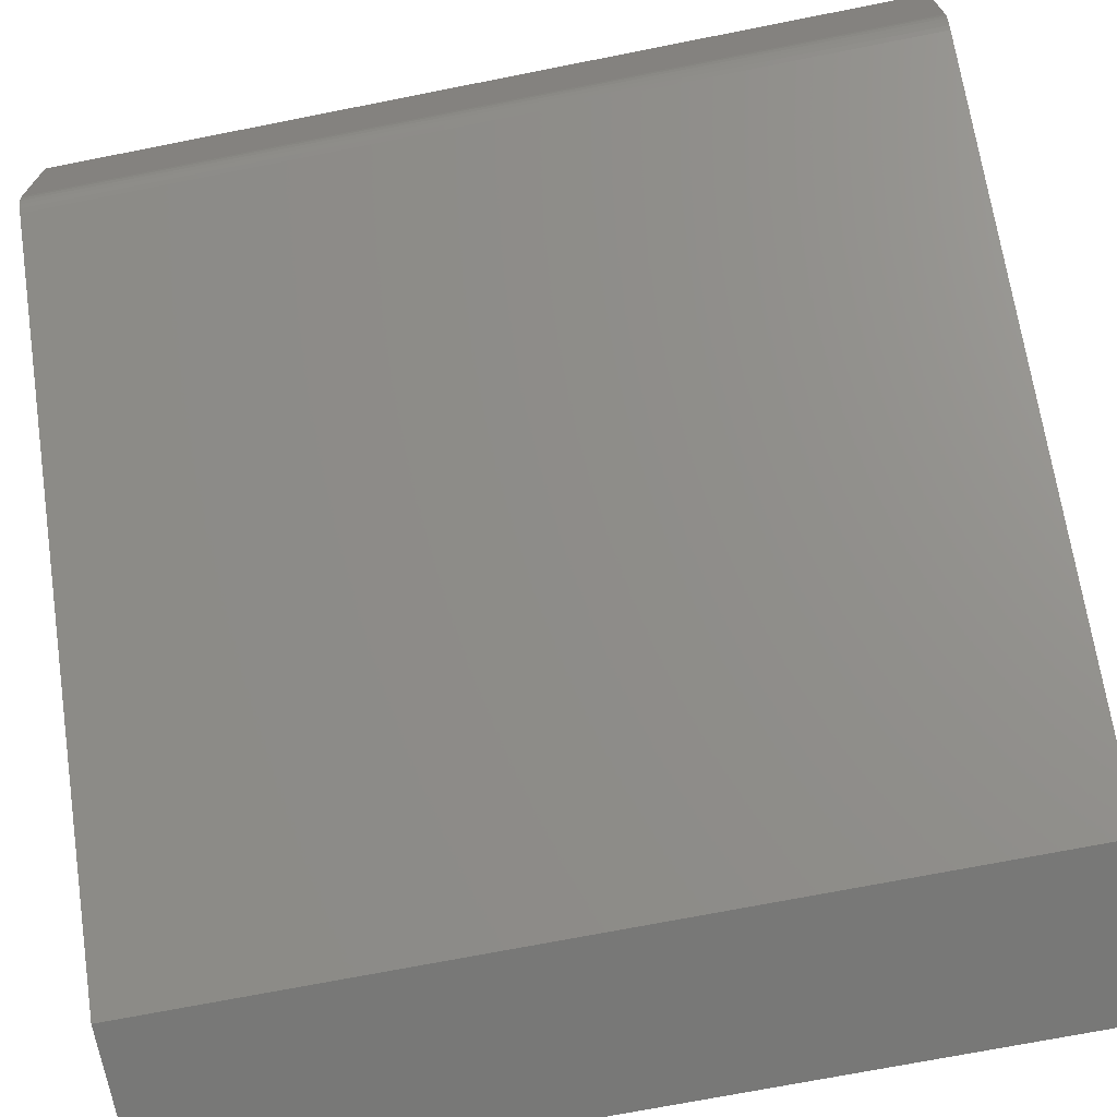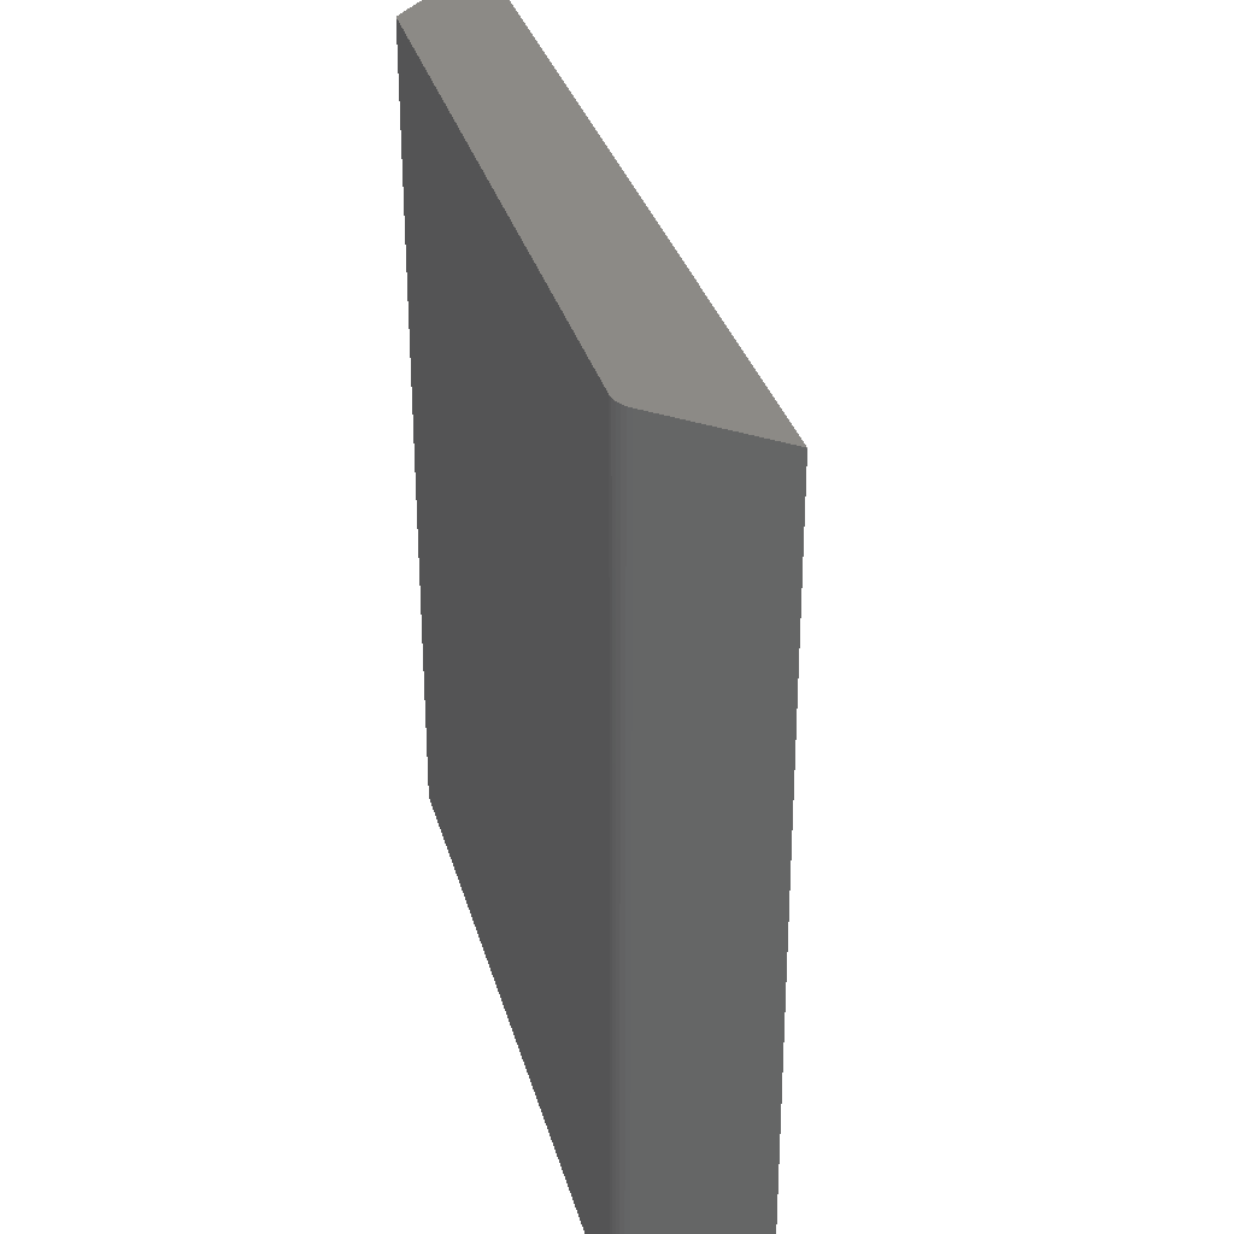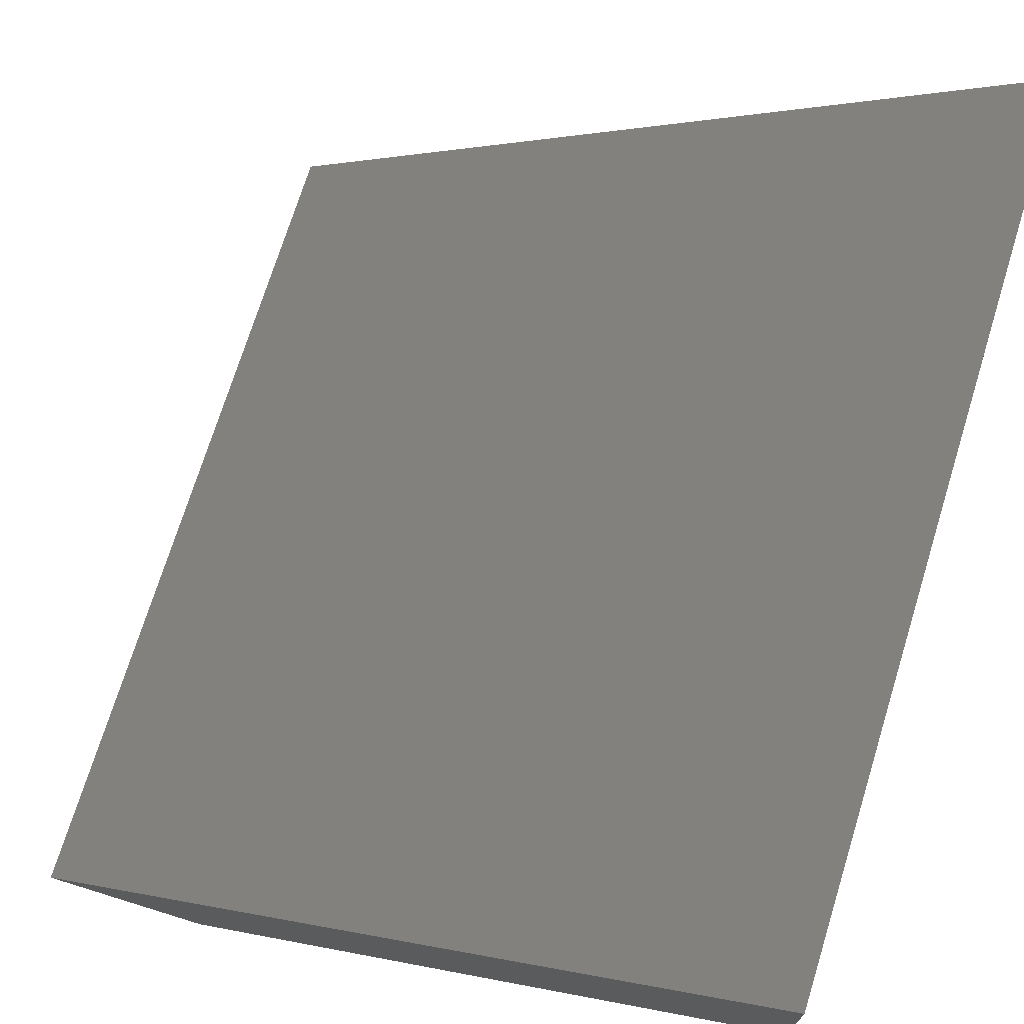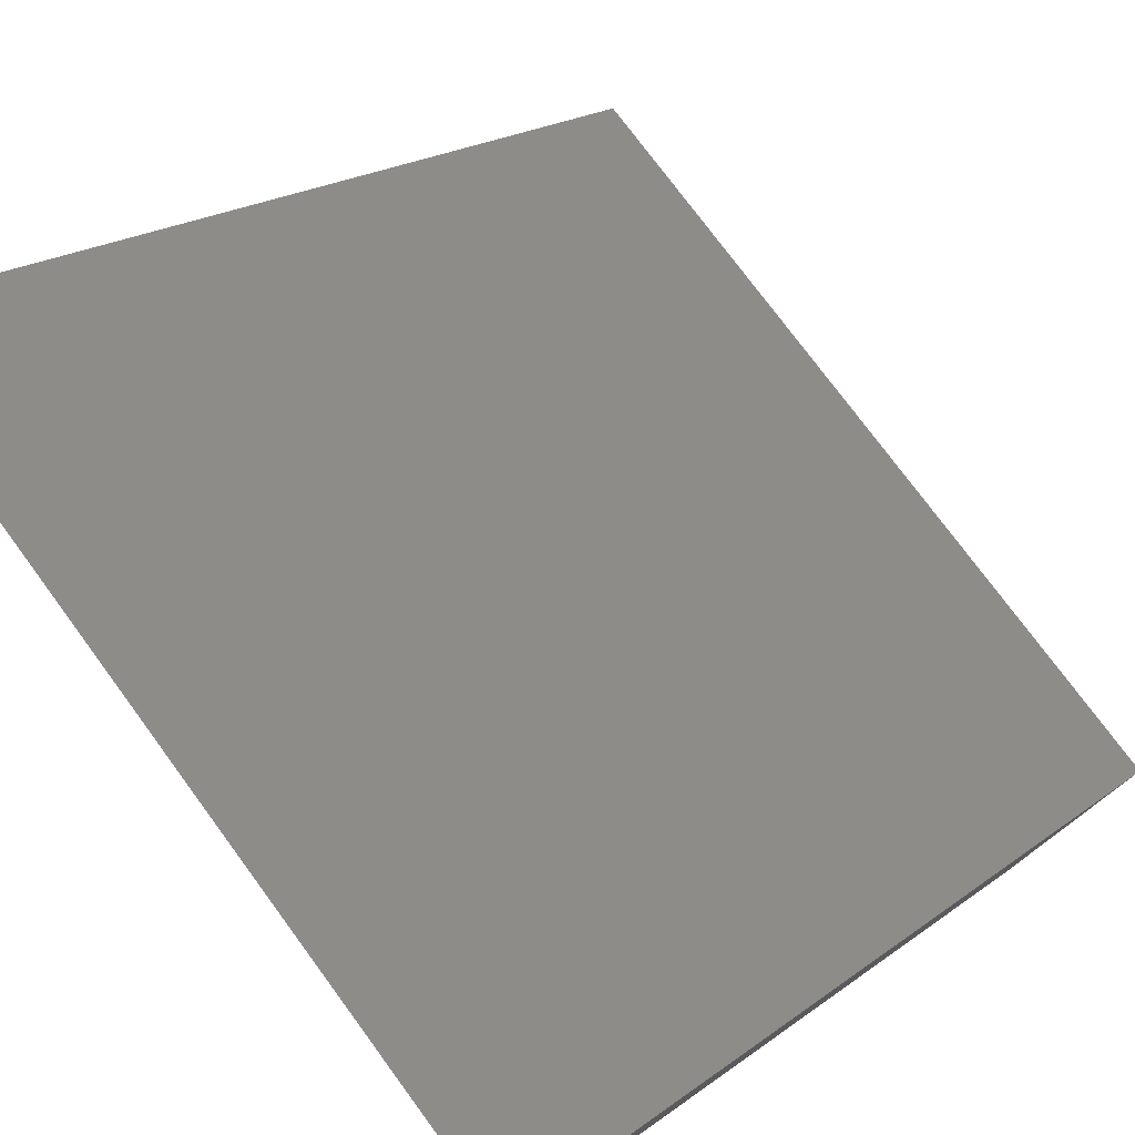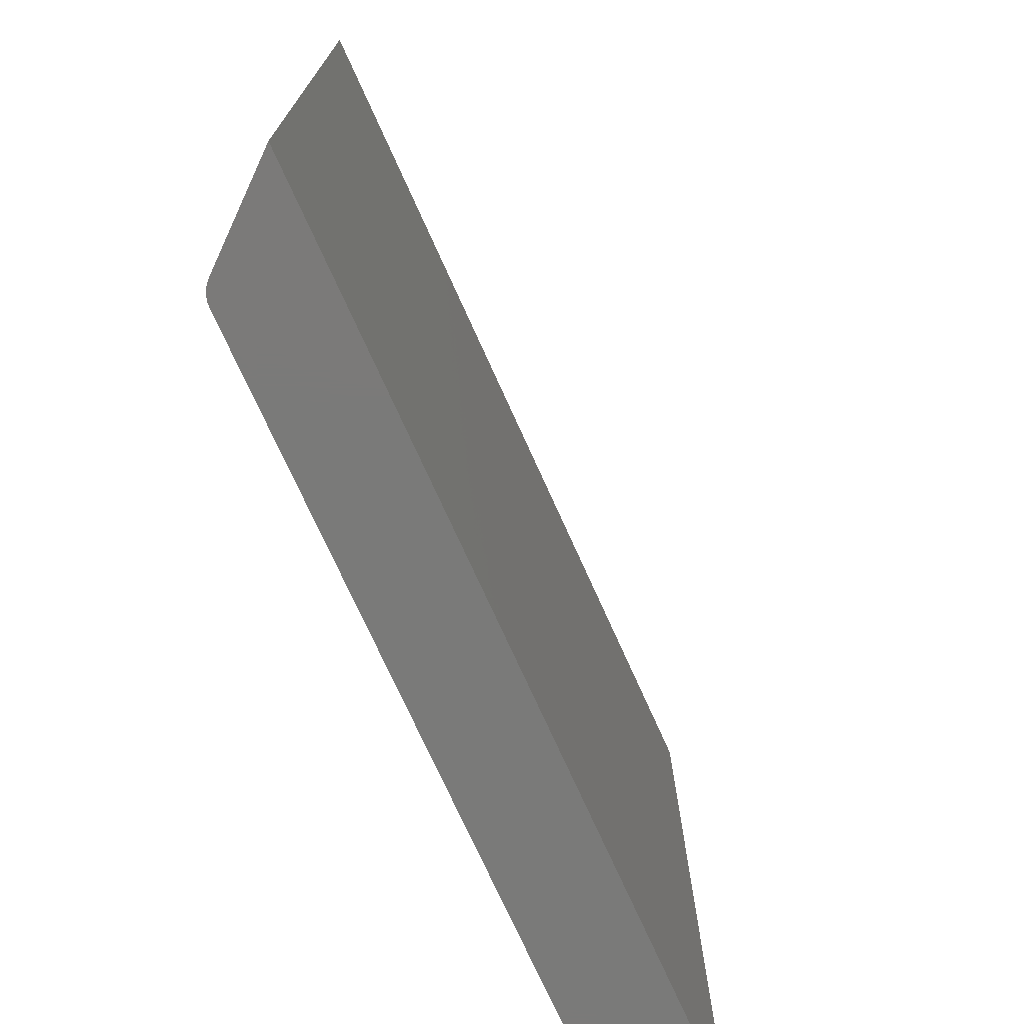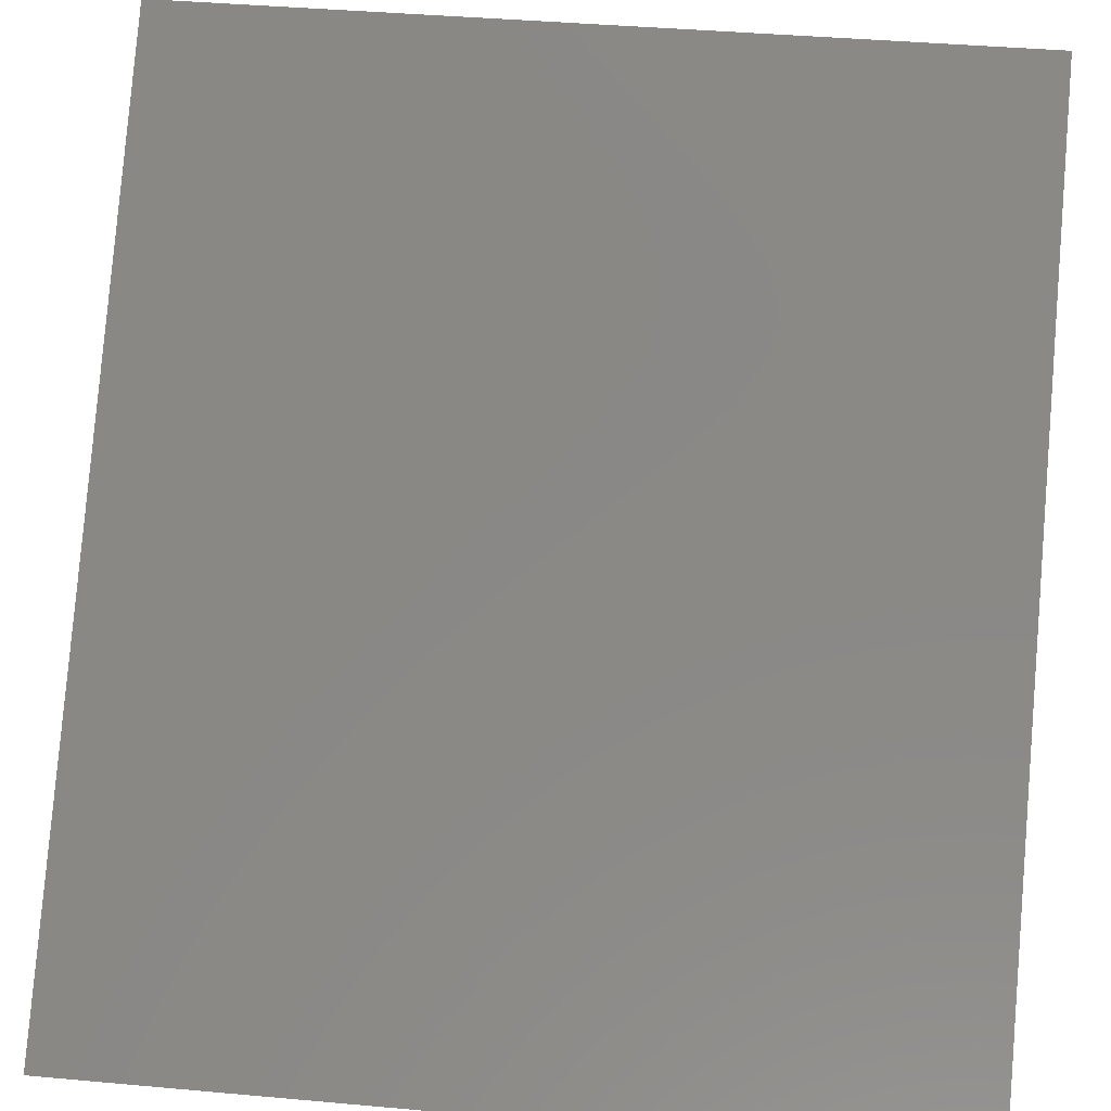
<metadata>
{"format":"stl","ext":"stl","renderer":"f3d","projection":"perspective","resolution":1024,"background":"white","views":[{"elev":-70.7,"azim":-78.8,"up":"+Z"},{"elev":31.9,"azim":-63.9,"up":"+Y"},{"elev":72.1,"azim":-162.8,"up":"+Z"},{"elev":76.0,"azim":-36.4,"up":"+Z"},{"elev":-73.3,"azim":-25.0,"up":"+Y"},{"elev":40.5,"azim":96.3,"up":"+Z"}]}
</metadata>
<code>
# stl→obj: 18 verts, 32 faces
v 8.75e-19 -0.4297 0.5143
v 0.0004587 -0.4297 0.509
v 0.001821 -0.4297 0.5038
v 0.01081 -0.4297 0.4907
v 0.5842 -0.4297 -0.005263
v 0.75 -0.4297 -0.005263
v -4.681e-17 -0.4297 0.6421
v 0.004048 -0.4297 0.4989
v 0.007073 -0.4297 0.4945
v 0.001821 0.4297 0.5038
v 0.0004587 0.4297 0.509
v 8.75e-19 0.4297 0.5143
v 0.75 0.4297 -0.005263
v 0.5842 0.4297 -0.005263
v 0.01081 0.4297 0.4907
v -4.681e-17 0.4297 0.6421
v 0.007073 0.4297 0.4945
v 0.004048 0.4297 0.4989
f 1 2 3
f 4 5 6
f 7 1 3
f 7 3 8
f 7 8 9
f 7 9 4
f 7 4 6
f 10 11 12
f 13 14 15
f 16 13 15
f 16 15 17
f 16 17 18
f 16 18 10
f 16 10 12
f 16 12 7
f 7 12 1
f 15 14 4
f 4 14 5
f 15 4 17
f 17 4 9
f 17 9 18
f 18 9 8
f 18 8 10
f 10 8 3
f 10 3 11
f 11 3 2
f 11 2 12
f 12 2 1
f 14 13 5
f 5 13 6
f 6 13 7
f 7 13 16

</code>
